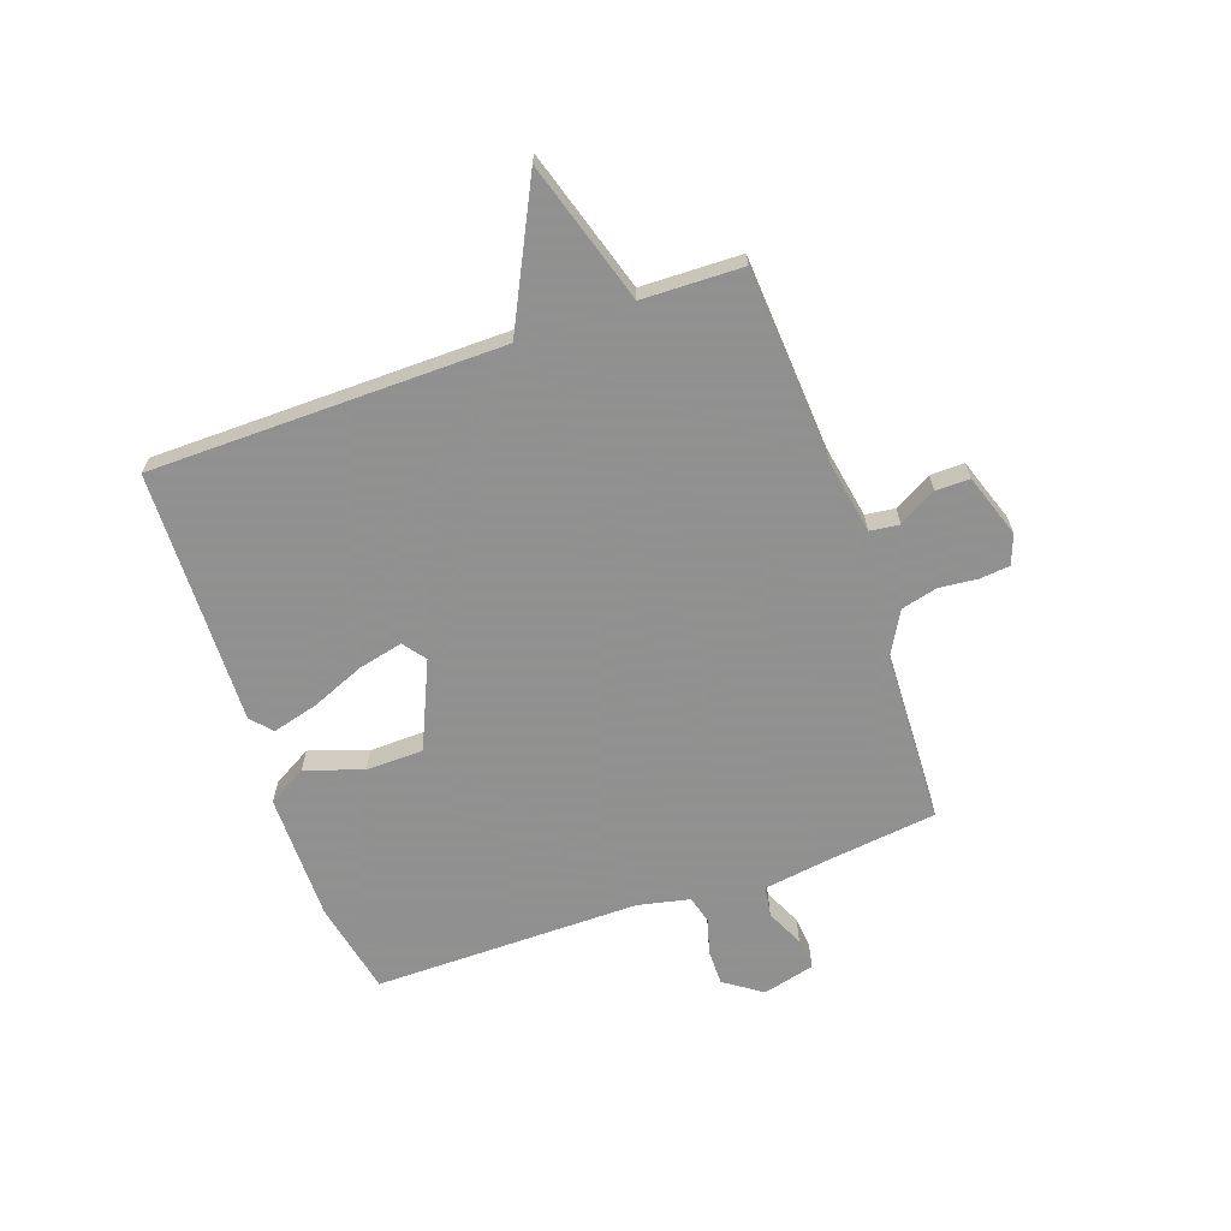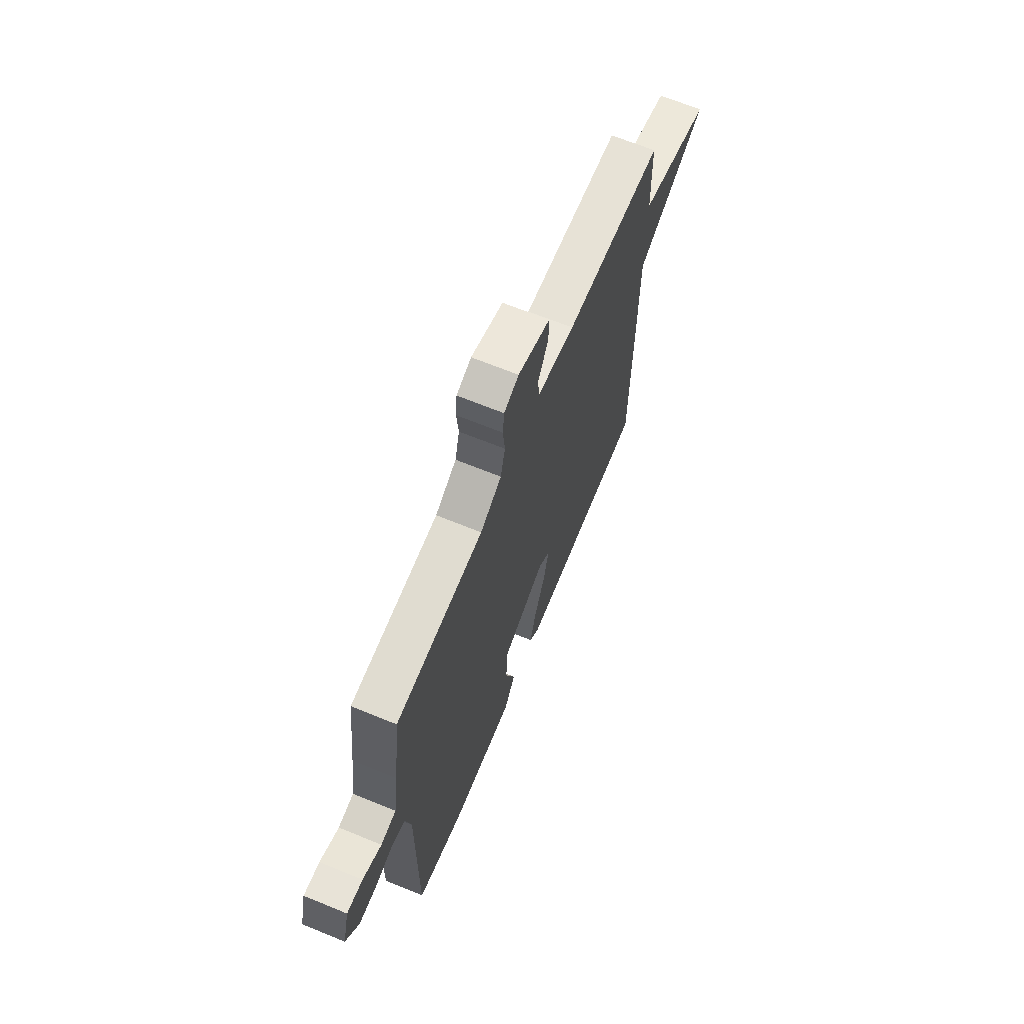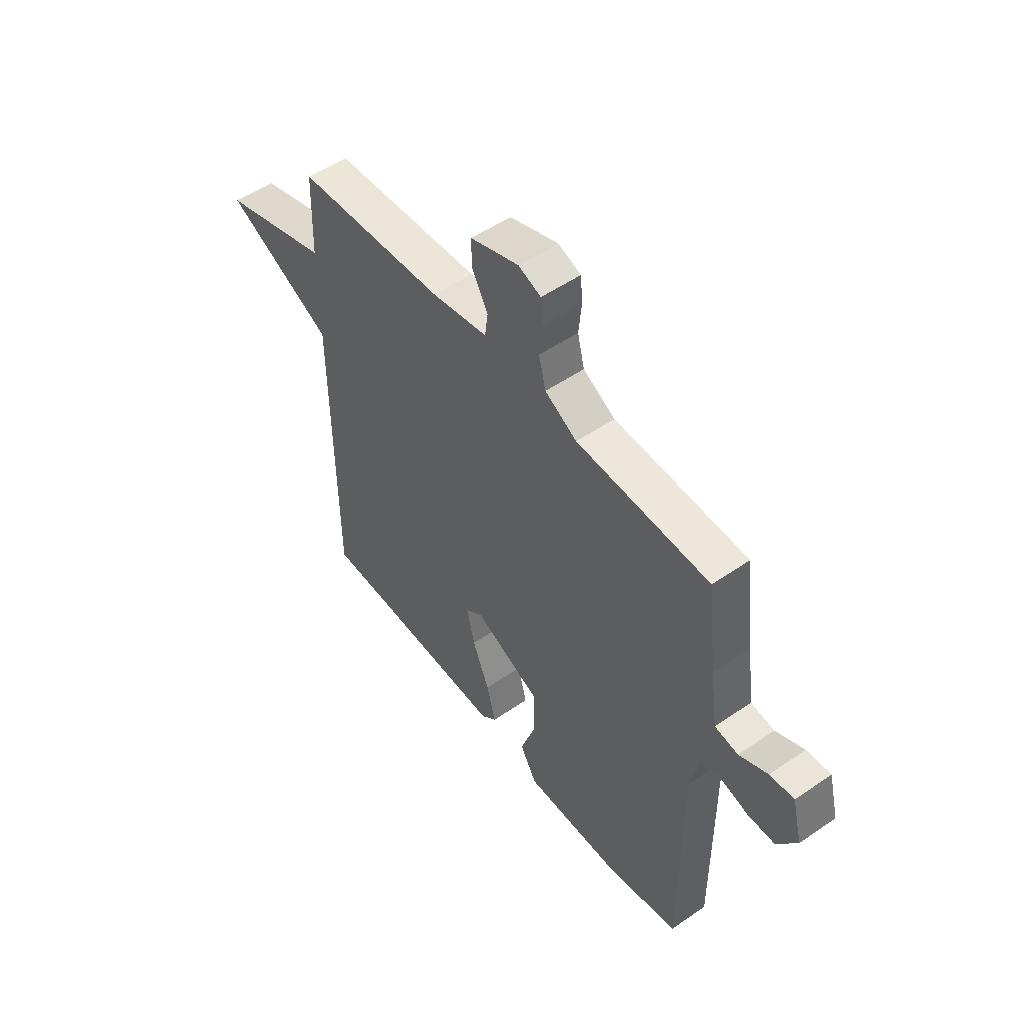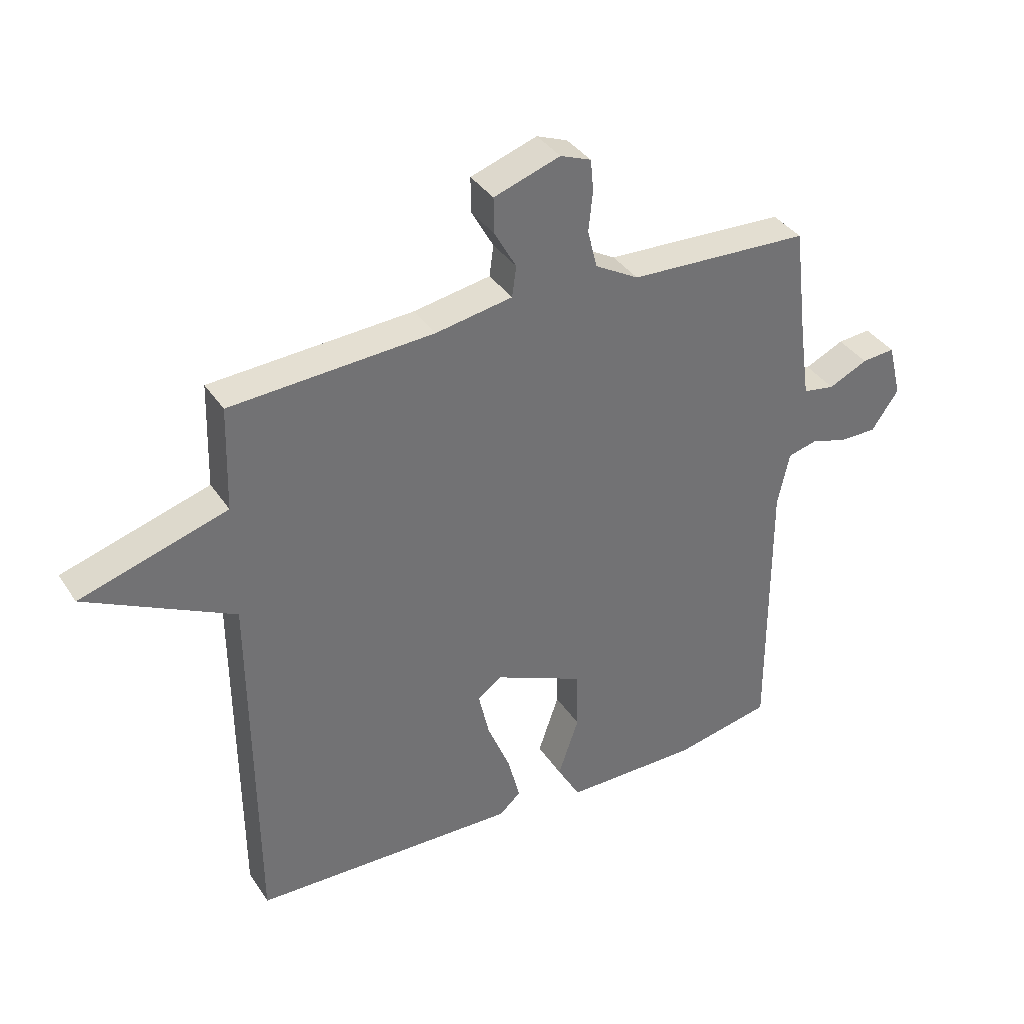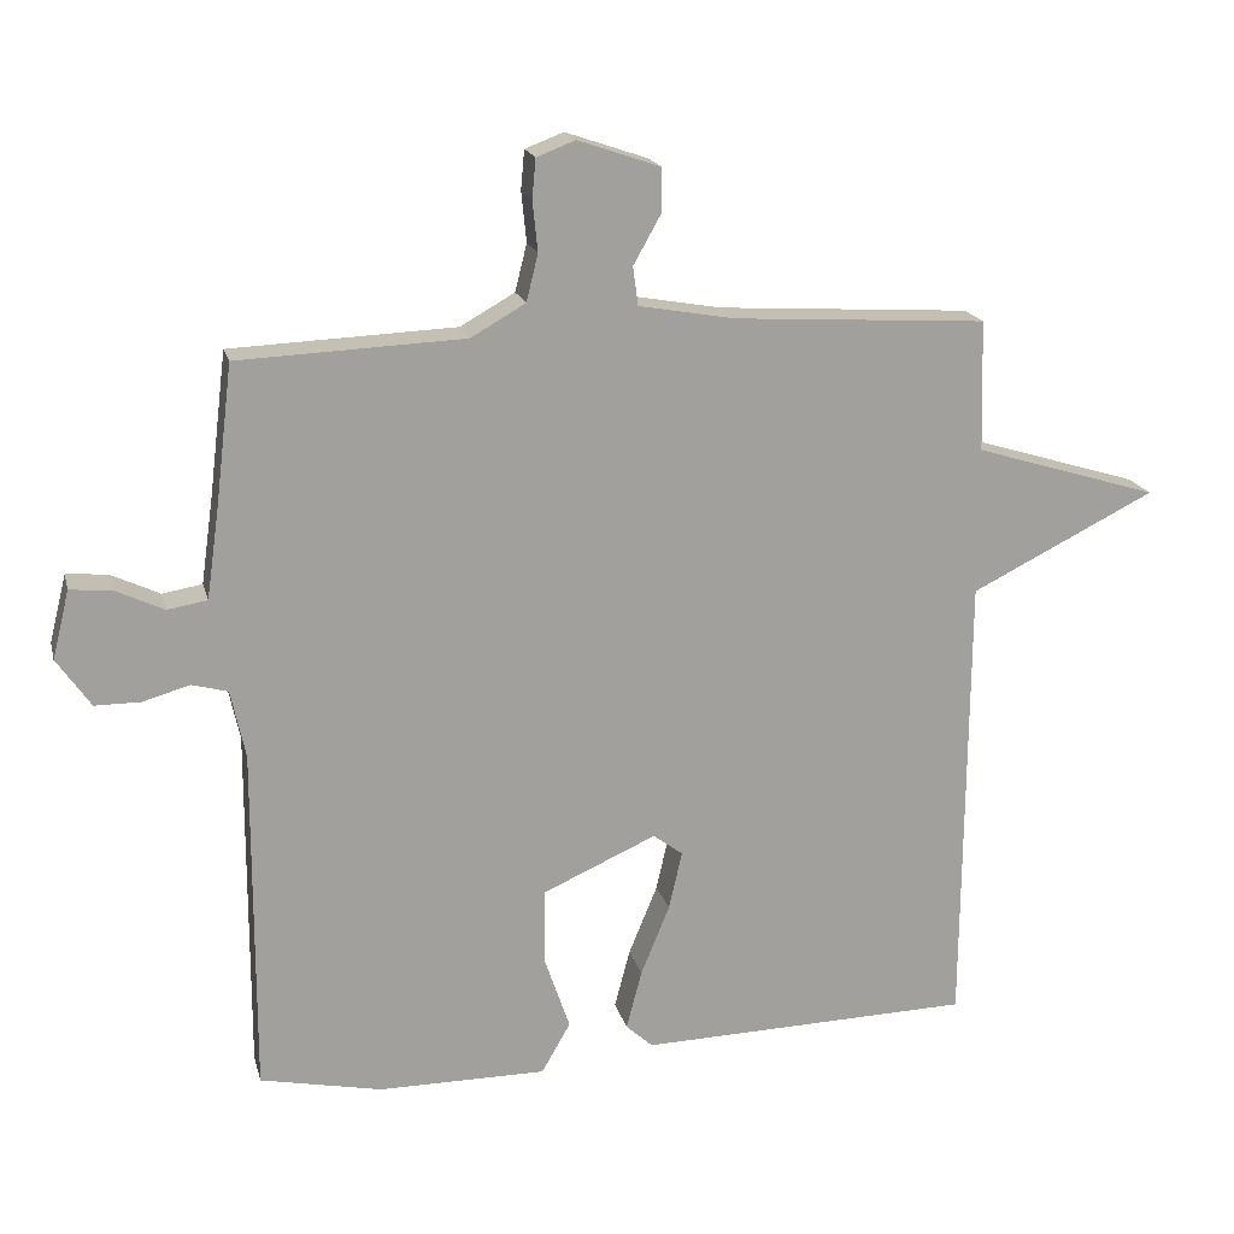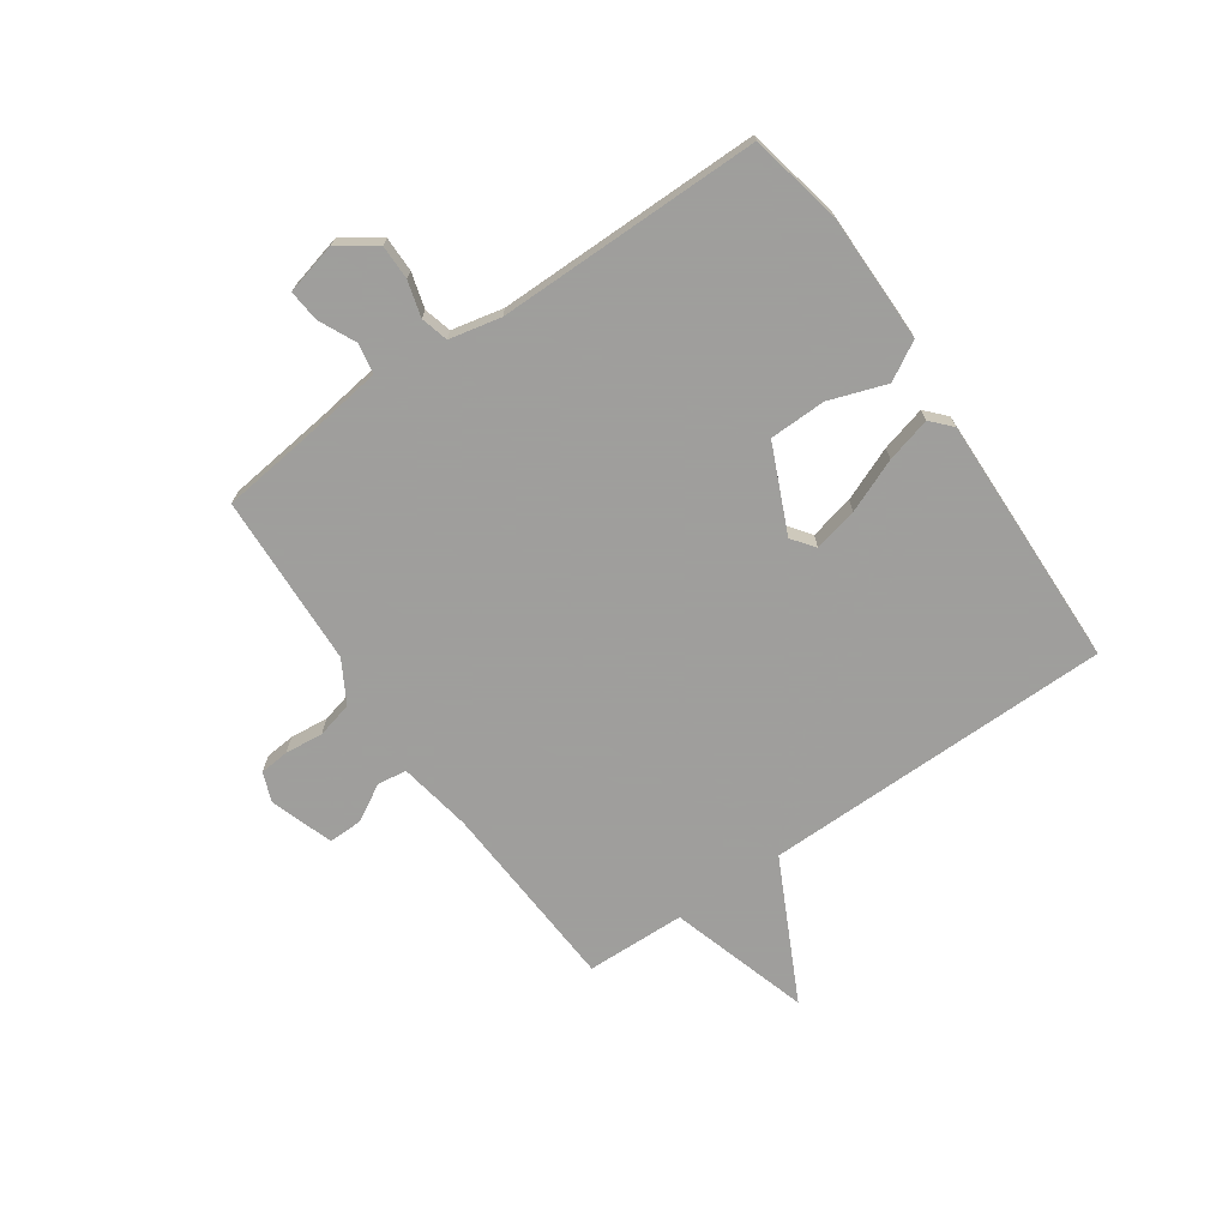
<metadata>
{"format":"obj","ext":"obj","renderer":"f3d","projection":"perspective","resolution":1024,"background":"white","views":[{"elev":-65.8,"azim":-70.5,"up":"+Y"},{"elev":67.2,"azim":112.3,"up":"+Z"},{"elev":52.1,"azim":53.3,"up":"+Z"},{"elev":36.7,"azim":-29.4,"up":"+Z"},{"elev":18.1,"azim":166.4,"up":"+Z"},{"elev":-71.1,"azim":124.7,"up":"+Y"}]}
</metadata>
<code>
v -0.5 0.07 -0.5
v -0.505 0.07 0.123
v -0.754 0.07 0.247
v -0.505 0.07 0.323
v -0.5 0.07 0.5
v -0.157 0.07 0.521
v -0.027 0.07 0.544
v -0.02 0.07 0.596
v -0.057 0.07 0.662
v -0.058 0.07 0.722
v 0.054 0.07 0.76
v 0.106 0.07 0.74
v 0.111 0.07 0.687
v 0.104 0.07 0.619
v 0.12 0.07 0.555
v 0.194 0.07 0.513
v 0.5 0.07 0.5
v 0.523 0.07 0.309
v 0.54 0.07 0.189
v 0.594 0.07 0.18
v 0.66 0.07 0.211
v 0.716 0.07 0.216
v 0.739 0.07 0.124
v 0.693 0.07 0.058
v 0.631 0.07 0.058
v 0.568 0.07 0.076
v 0.519 0.07 0.063
v 0.499 0.07 -0.029
v 0.5 0.07 -0.5
v 0.335 0.07 -0.534
v 0.108 0.07 -0.534
v 0.069 0.07 -0.466
v 0.104 0.07 -0.364
v 0.102 0.07 -0.263
v -0.051 0.07 -0.195
v -0.091 0.07 -0.225
v -0.073 0.07 -0.304
v -0.034 0.07 -0.399
v -0.013 0.07 -0.479
v -0.049 0.07 -0.512
v -0.5 0 -0.5
v -0.505 0 0.123
v -0.754 0 0.247
v -0.505 0 0.323
v -0.5 0 0.5
v -0.157 0 0.521
v -0.027 0 0.544
v -0.02 0 0.596
v -0.057 0 0.662
v -0.058 0 0.722
v 0.054 0 0.76
v 0.106 0 0.74
v 0.111 0 0.687
v 0.104 0 0.619
v 0.12 0 0.555
v 0.194 0 0.513
v 0.5 0 0.5
v 0.523 0 0.309
v 0.54 0 0.189
v 0.594 0 0.18
v 0.66 0 0.211
v 0.716 0 0.216
v 0.739 0 0.124
v 0.693 0 0.058
v 0.631 0 0.058
v 0.568 0 0.076
v 0.519 0 0.063
v 0.499 0 -0.029
v 0.5 0 -0.5
v 0.335 0 -0.534
v 0.108 0 -0.534
v 0.069 0 -0.466
v 0.104 0 -0.364
v 0.102 0 -0.263
v -0.051 0 -0.195
v -0.091 0 -0.225
v -0.073 0 -0.304
v -0.034 0 -0.399
v -0.013 0 -0.479
v -0.049 0 -0.512
f 40 1 2
f 39 40 2
f 38 39 2
f 37 38 2
f 36 37 2
f 35 36 2
f 34 35 2
f 31 32 33
f 30 31 33
f 29 30 33
f 28 29 33
f 27 28 33 34
f 24 25 26
f 23 24 26
f 22 23 26
f 21 22 26
f 20 21 26
f 19 20 26 27
f 27 34 2
f 19 27 2
f 18 19 2
f 12 13 14
f 11 12 14
f 10 11 14
f 9 10 14
f 8 9 14
f 7 8 14 15
f 6 7 15 16
f 17 18 2
f 16 17 2
f 6 16 2
f 5 6 2
f 4 5 2
f 2 3 4
f 42 41 80
f 42 80 79
f 42 79 78
f 42 78 77
f 42 77 76
f 42 76 75
f 42 75 74
f 73 72 71
f 73 71 70
f 73 70 69
f 73 69 68
f 74 73 68 67
f 66 65 64
f 66 64 63
f 66 63 62
f 66 62 61
f 66 61 60
f 67 66 60 59
f 42 74 67
f 42 67 59
f 42 59 58
f 54 53 52
f 54 52 51
f 54 51 50
f 54 50 49
f 54 49 48
f 55 54 48 47
f 56 55 47 46
f 42 58 57
f 42 57 56
f 42 56 46
f 42 46 45
f 42 45 44
f 44 43 42
f 1 41 42 2
f 2 42 43 3
f 3 43 44 4
f 4 44 45 5
f 5 45 46 6
f 6 46 47 7
f 7 47 48 8
f 8 48 49 9
f 9 49 50 10
f 10 50 51 11
f 11 51 52 12
f 12 52 53 13
f 13 53 54 14
f 14 54 55 15
f 15 55 56 16
f 16 56 57 17
f 17 57 58 18
f 18 58 59 19
f 19 59 60 20
f 20 60 61 21
f 21 61 62 22
f 22 62 63 23
f 23 63 64 24
f 24 64 65 25
f 25 65 66 26
f 26 66 67 27
f 27 67 68 28
f 28 68 69 29
f 29 69 70 30
f 30 70 71 31
f 31 71 72 32
f 32 72 73 33
f 33 73 74 34
f 34 74 75 35
f 35 75 76 36
f 36 76 77 37
f 37 77 78 38
f 38 78 79 39
f 39 79 80 40
f 40 80 41 1

</code>
